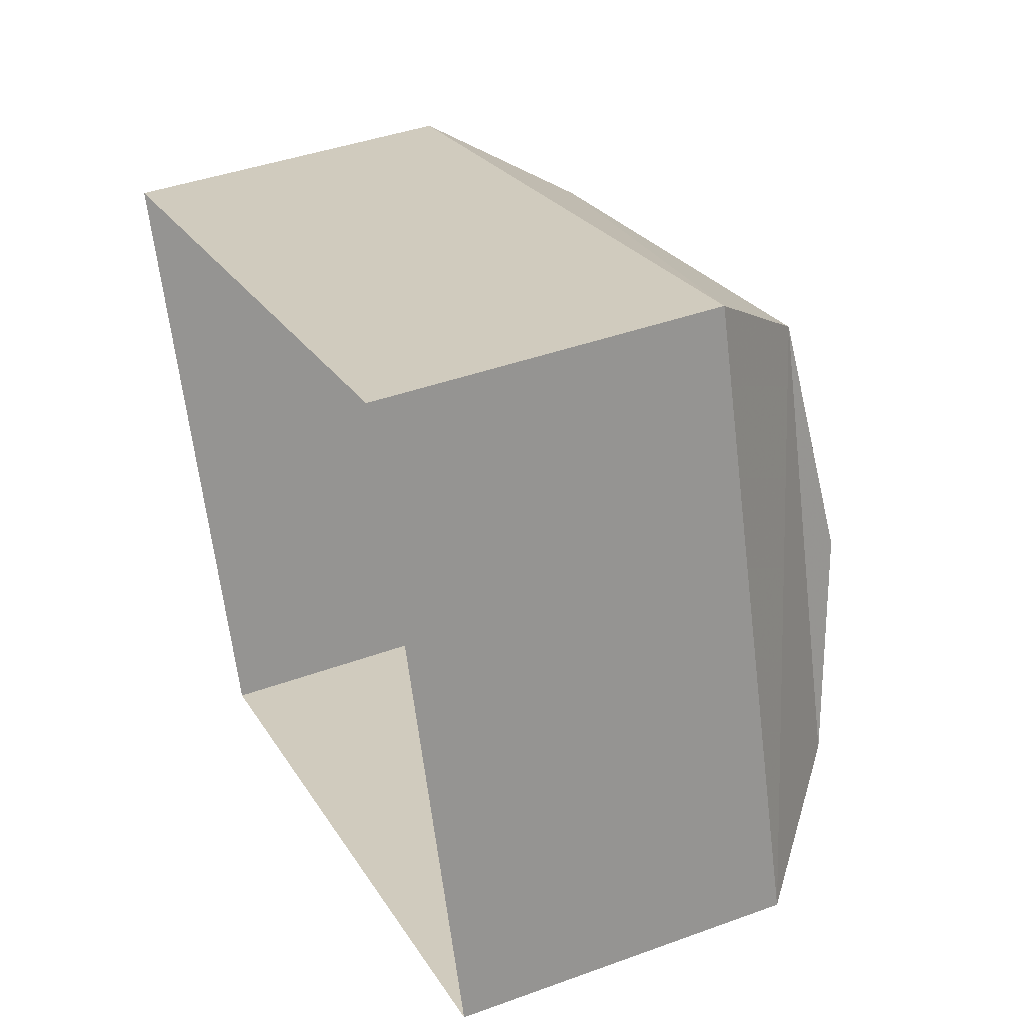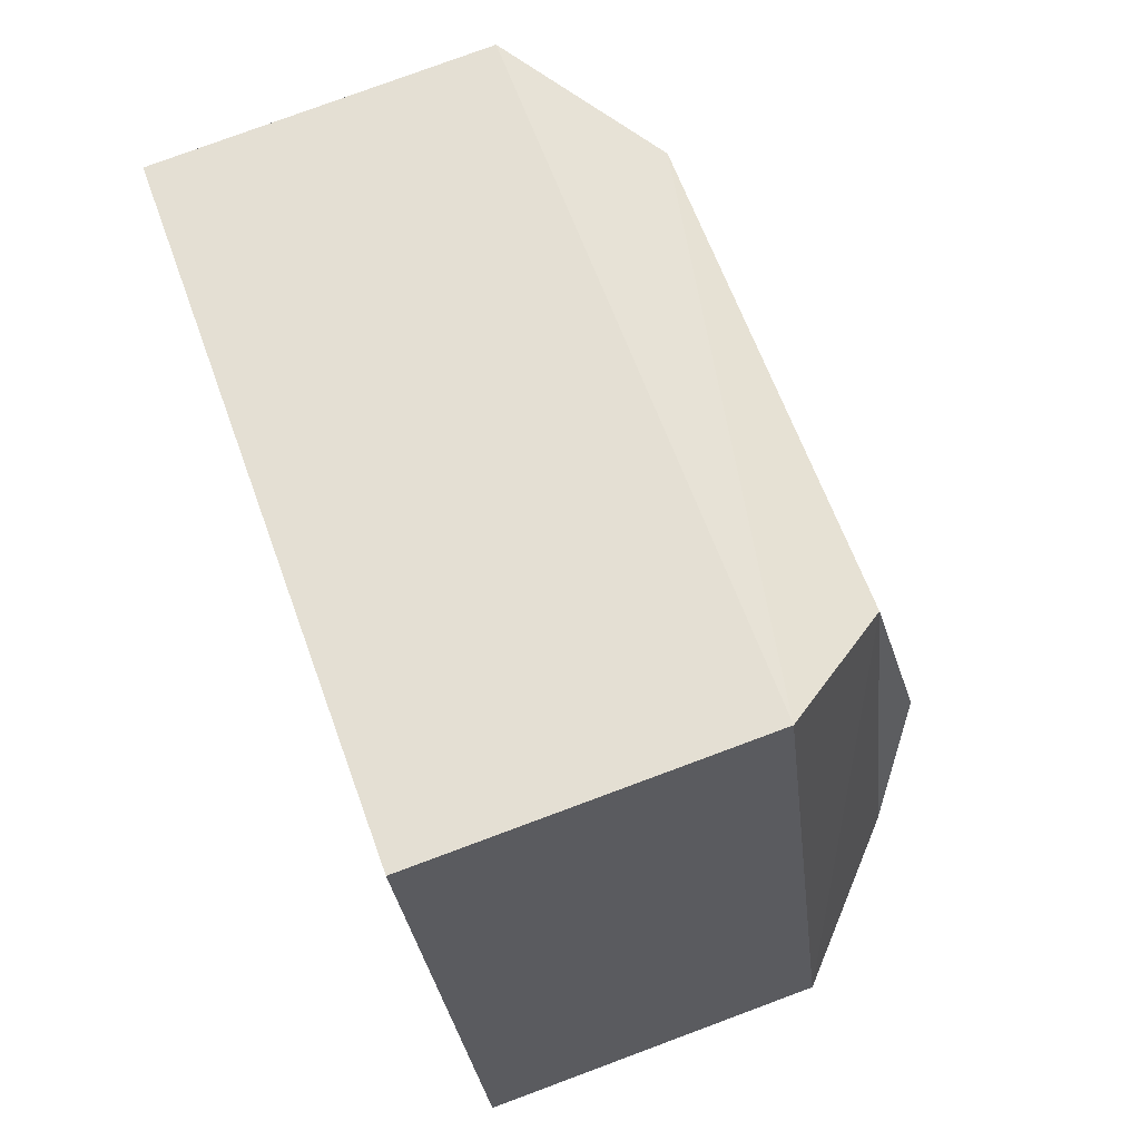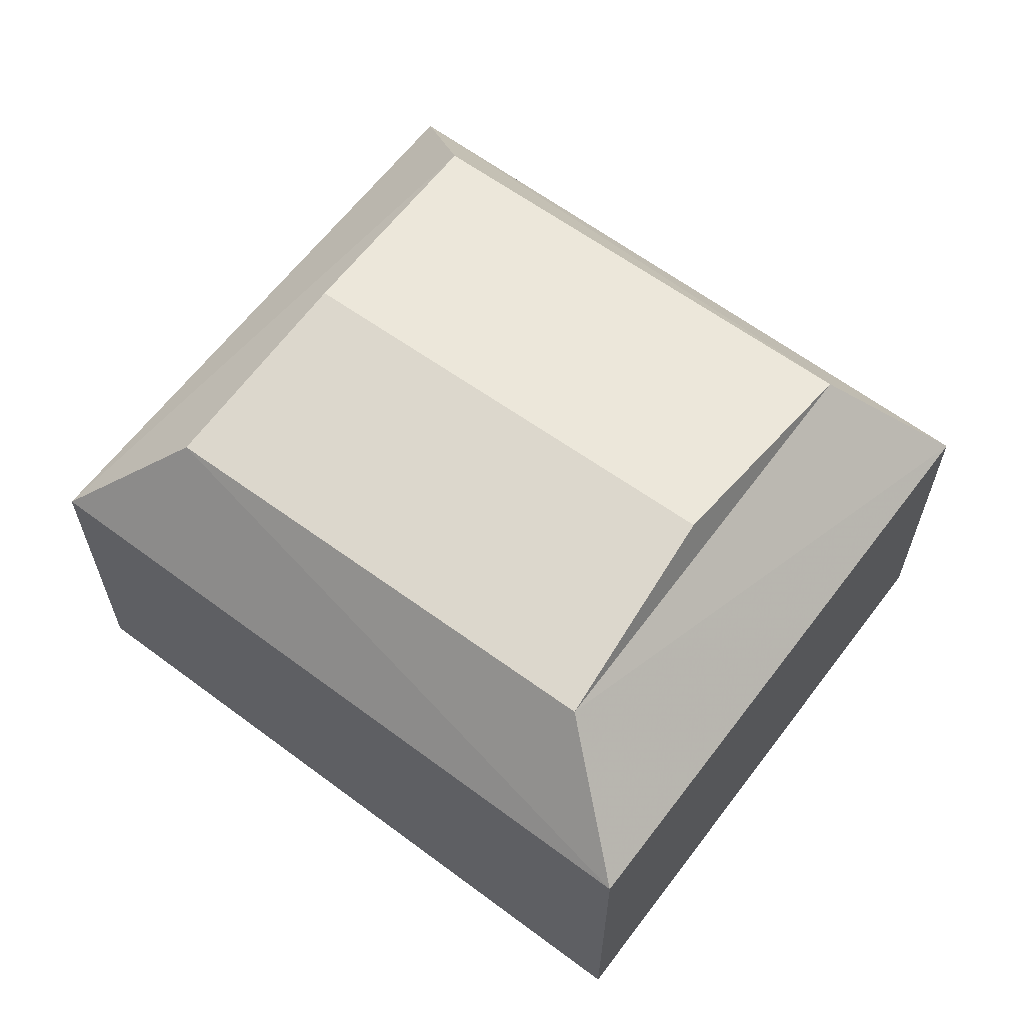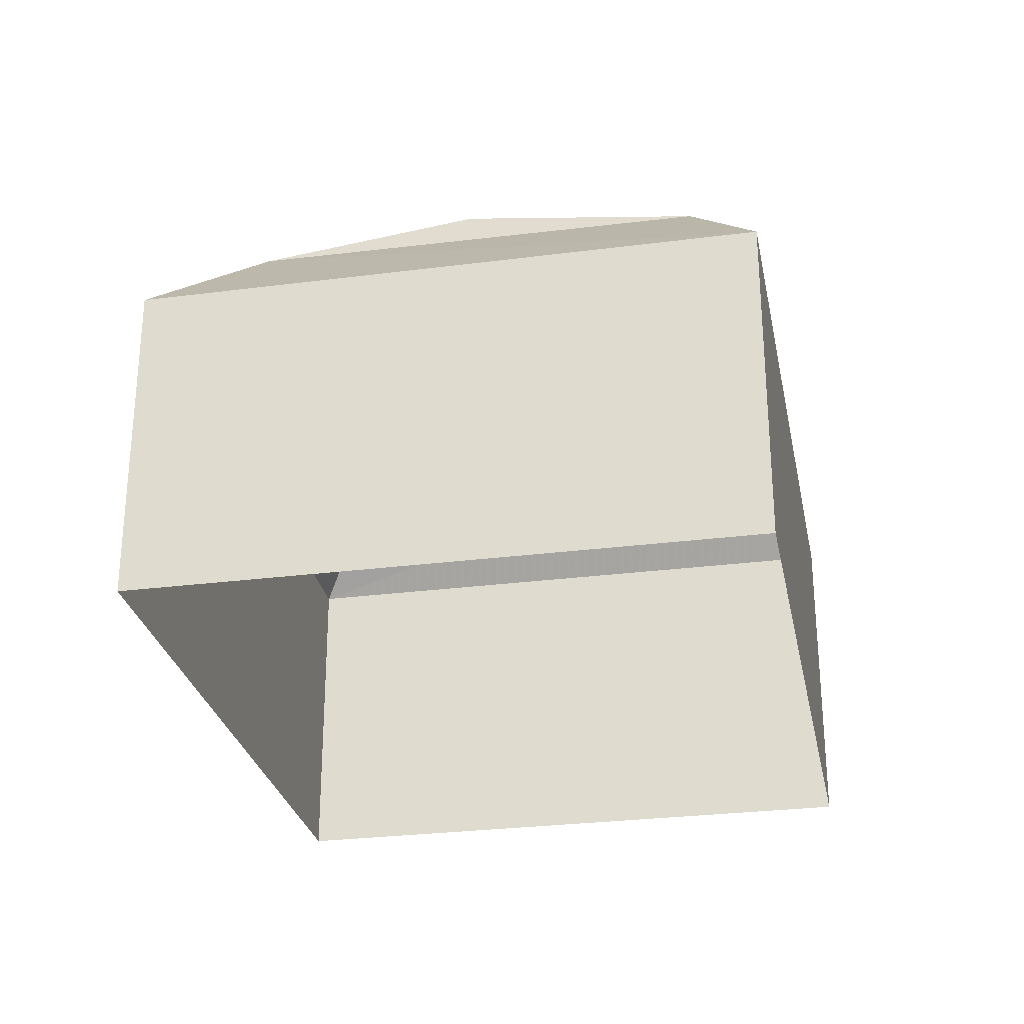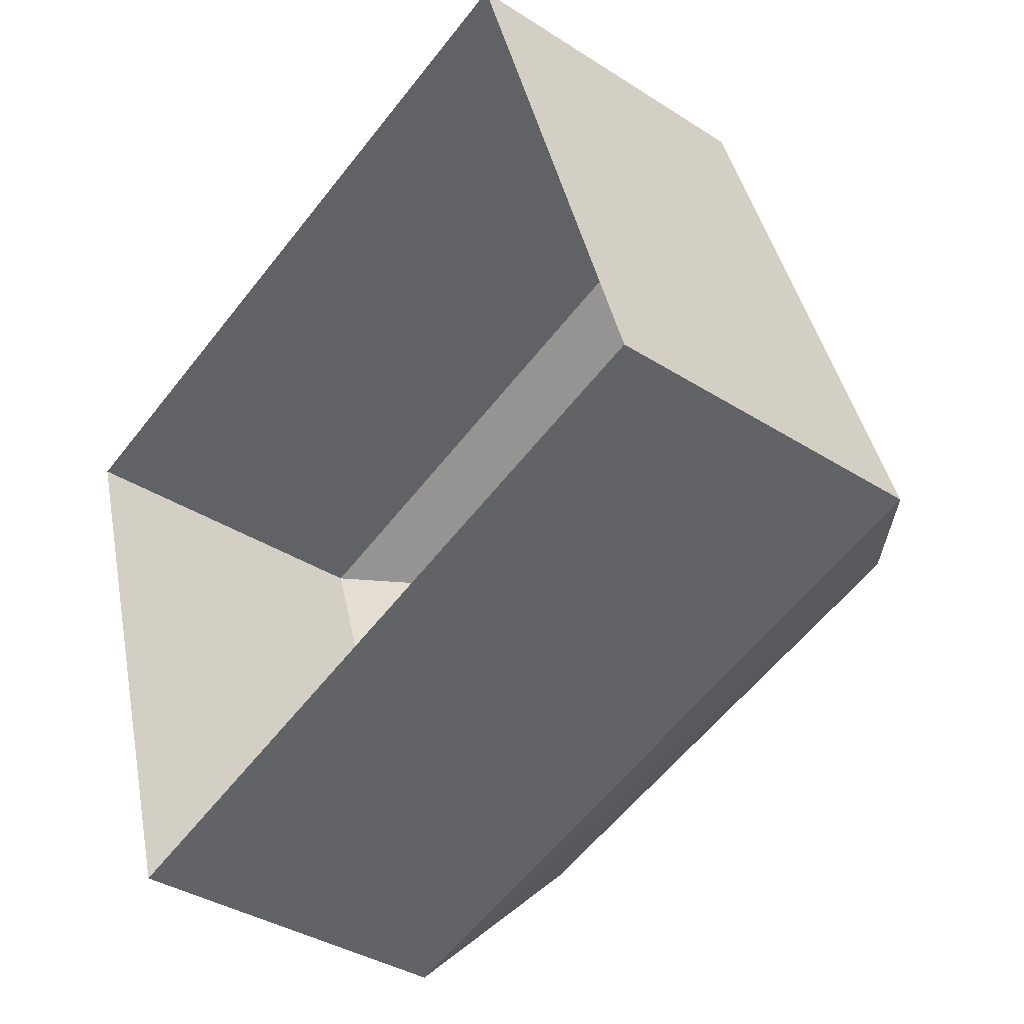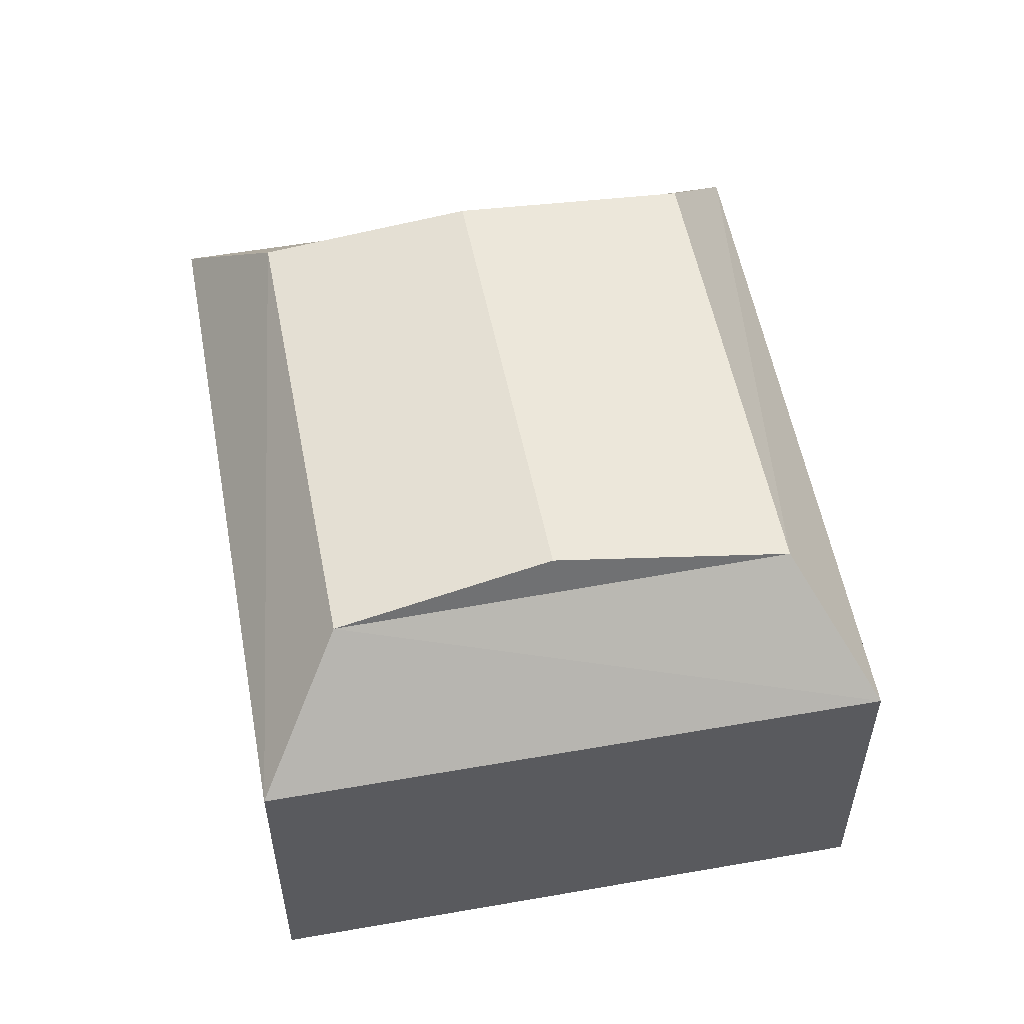
<metadata>
{"format":"obj","ext":"obj","renderer":"f3d","projection":"perspective","resolution":1024,"background":"white","views":[{"elev":41.4,"azim":-113.8,"up":"+Y"},{"elev":78.8,"azim":-110.3,"up":"+Y"},{"elev":62.8,"azim":19.8,"up":"+Z"},{"elev":-28.1,"azim":83.8,"up":"+Z"},{"elev":-36.8,"azim":-129.7,"up":"+Y"},{"elev":55.3,"azim":62.3,"up":"+Z"}]}
</metadata>
<code>
v -8248 -3.78e+04 32.32
v -8248 -3.78e+04 25.12
v -8263 -3.78e+04 25.13
v -8263 -3.78e+04 32.33
v -8252 -3.782e+04 25.12
v -8252 -3.782e+04 32.32
v -8267 -3.781e+04 25.13
v -8267 -3.781e+04 32.33
v -8253 -3.781e+04 35.58
v -8263 -3.781e+04 35.58
v -8254 -3.781e+04 34.77
v -8264 -3.781e+04 34.78
v -8262 -3.78e+04 34.78
v -8251 -3.781e+04 34.77
f 5 7 3
f 2 5 3
f 1 2 3
f 4 1 3
f 1 5 2
f 1 6 5
f 6 7 5
f 6 8 7
f 4 3 7
f 8 4 7
f 9 10 11
f 11 10 12
f 10 9 13
f 13 9 14
f 9 11 14
f 10 13 12
f 12 13 8
f 8 13 4
f 13 14 4
f 4 14 1
f 1 11 6
f 14 11 1
f 11 12 6
f 6 12 8

</code>
